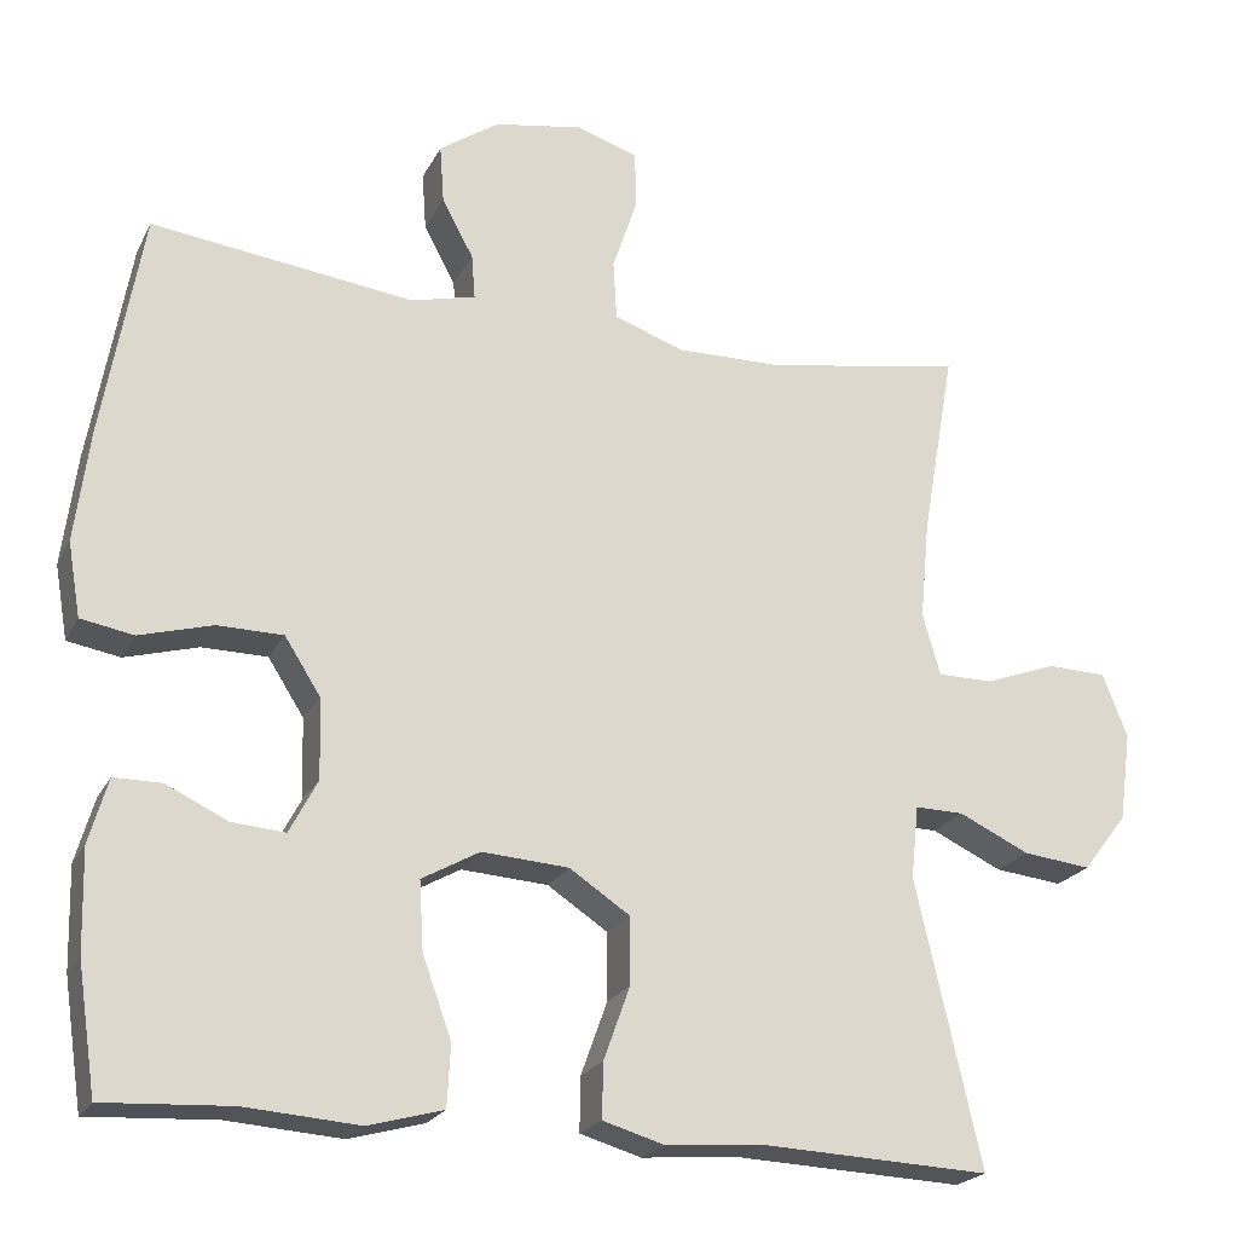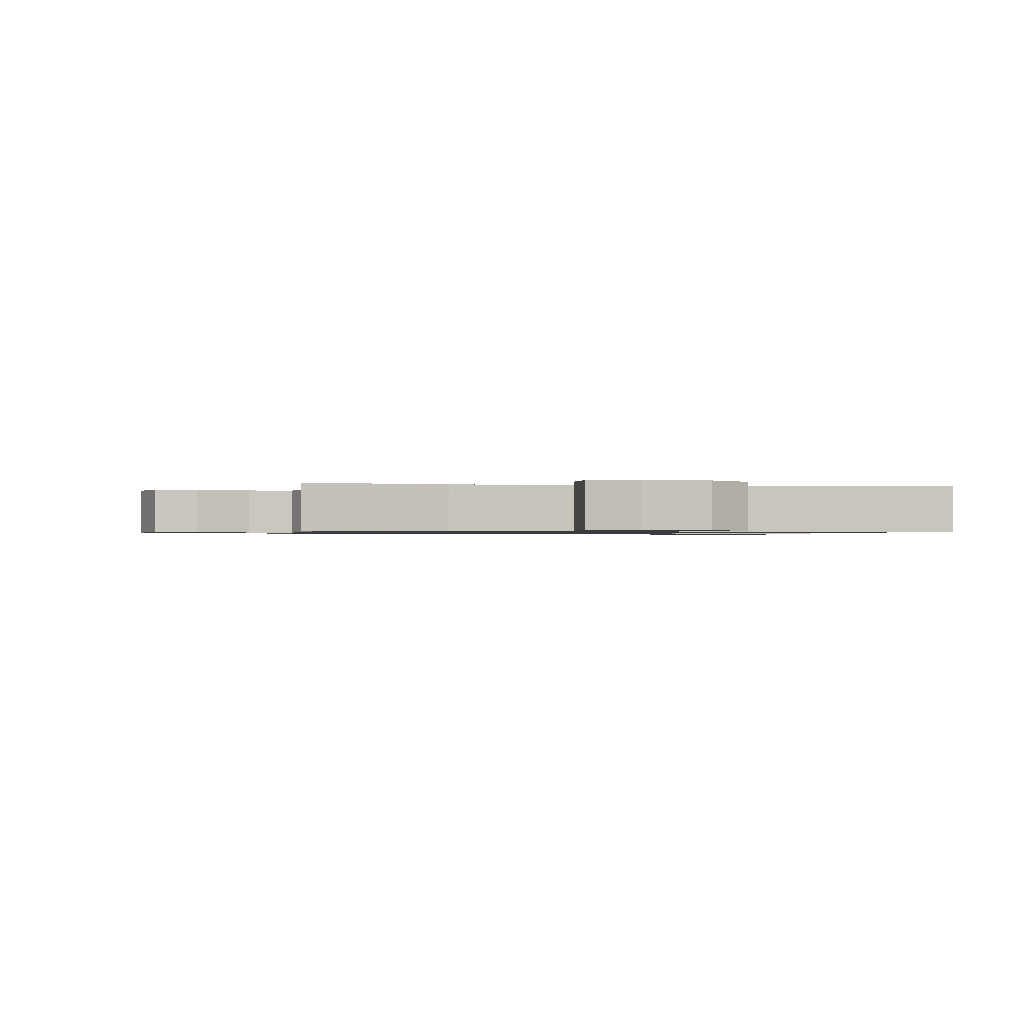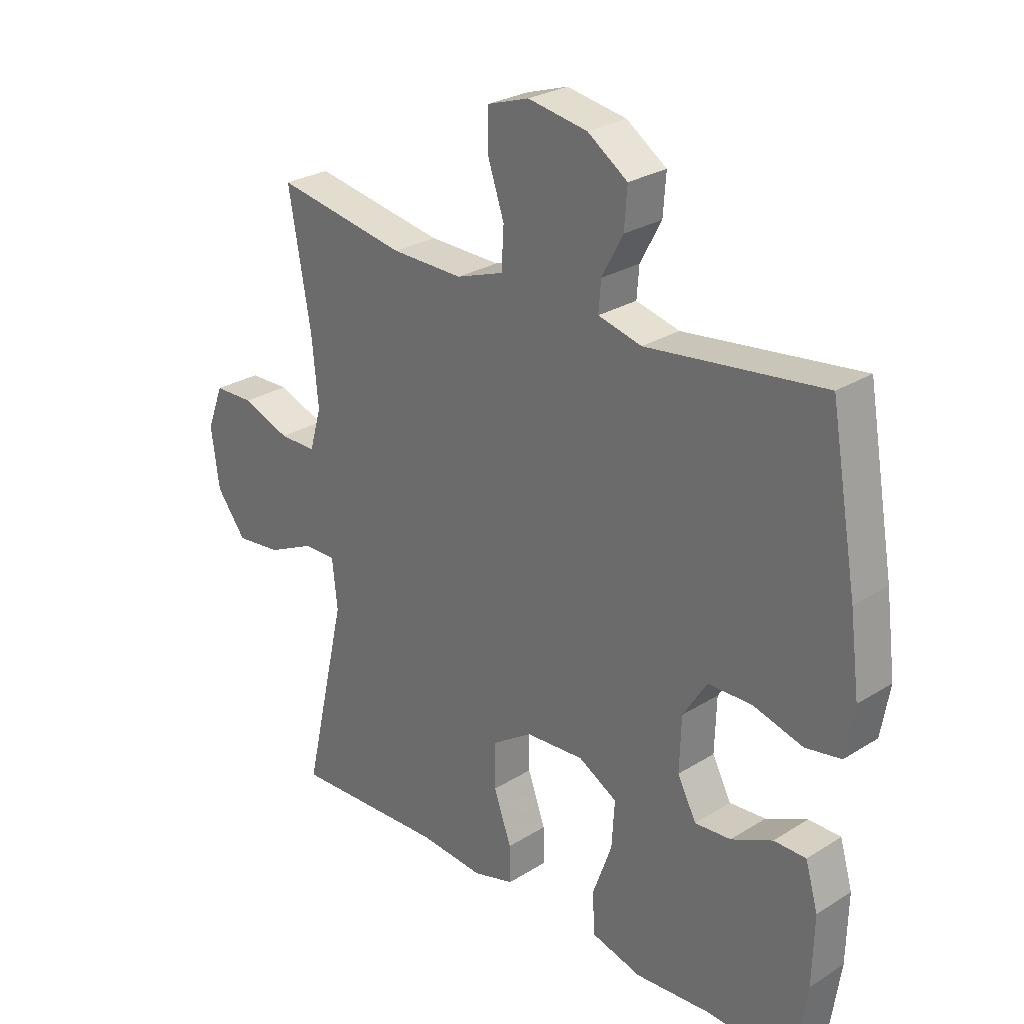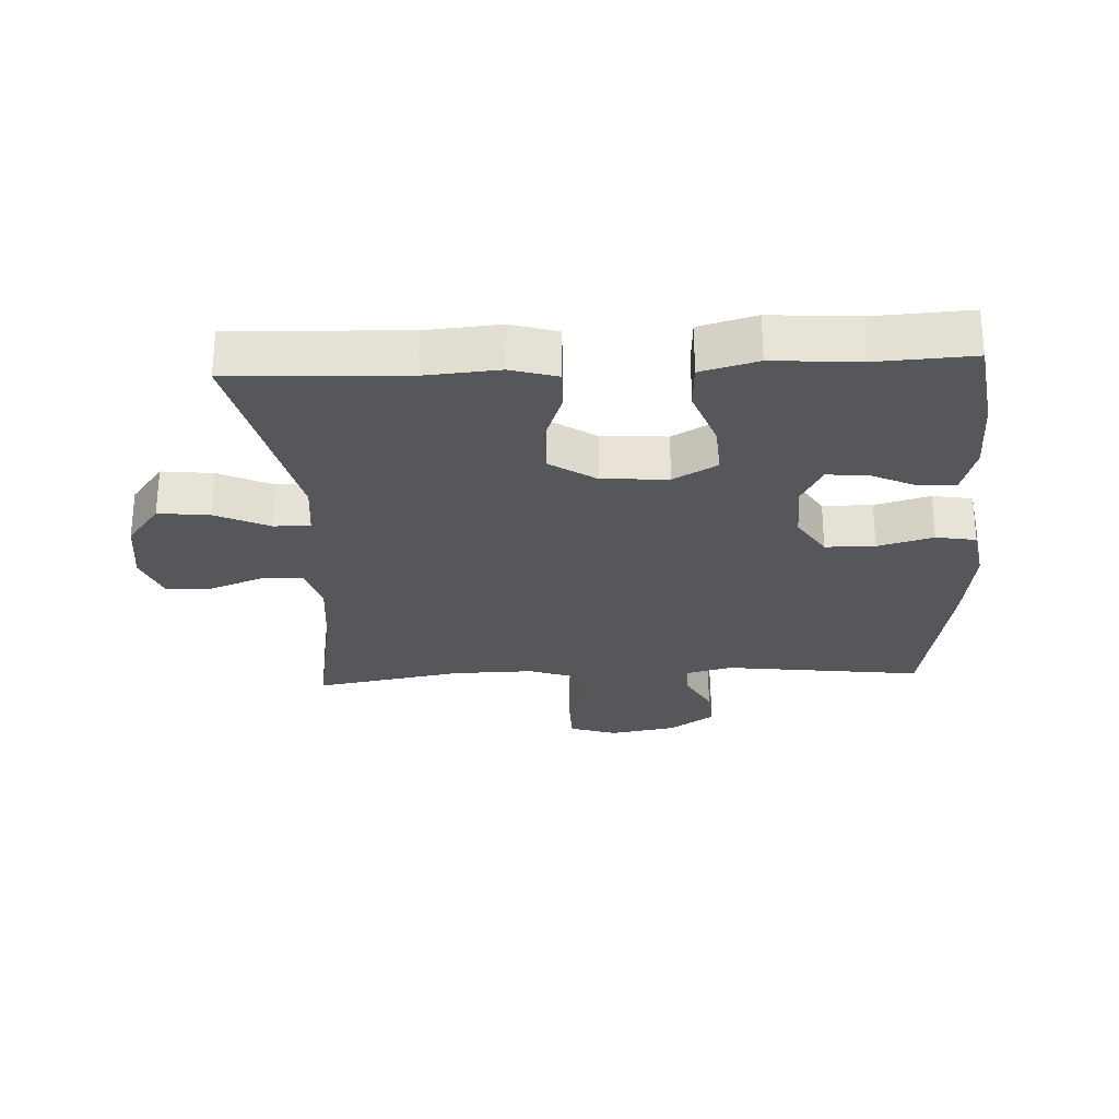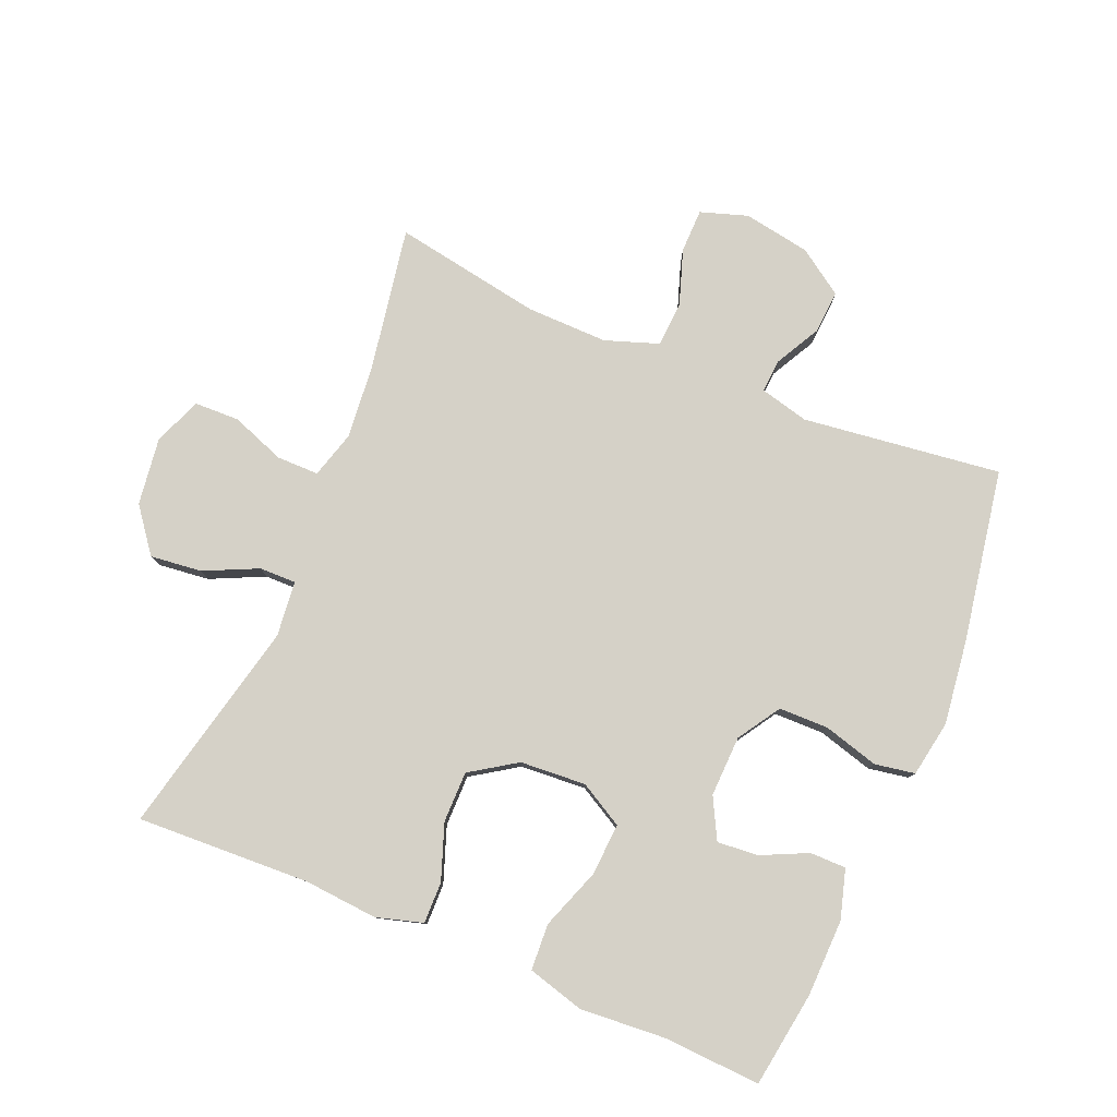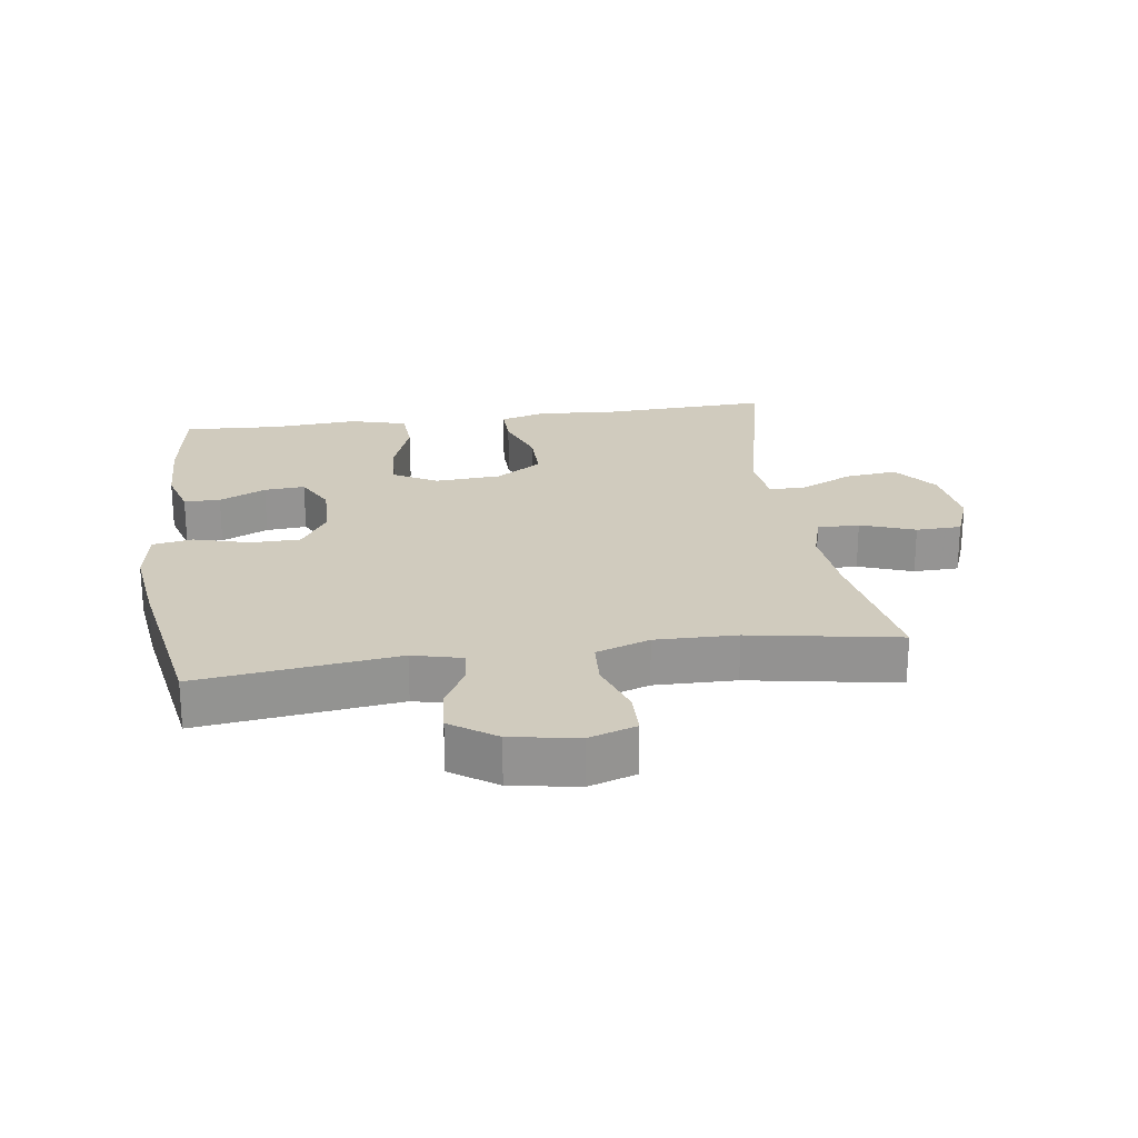
<metadata>
{"format":"obj","ext":"obj","renderer":"f3d","projection":"perspective","resolution":1024,"background":"white","views":[{"elev":-21.8,"azim":-20.9,"up":"+Z"},{"elev":-0.9,"azim":80.3,"up":"+Y"},{"elev":27.1,"azim":-134.0,"up":"+Z"},{"elev":-27.0,"azim":-177.1,"up":"+Y"},{"elev":79.3,"azim":-157.2,"up":"+Y"},{"elev":23.3,"azim":-8.0,"up":"+Y"}]}
</metadata>
<code>
v 0.5 0.07 -0.5
v 0.231 0.07 -0.488
v 0.117 0.07 -0.497
v 0.045 0.07 -0.476
v 0.046 0.07 -0.412
v 0.077 0.07 -0.326
v 0.077 0.07 -0.247
v 0.006 0.07 -0.2
v -0.096 0.07 -0.193
v -0.164 0.07 -0.231
v -0.159 0.07 -0.312
v -0.125 0.07 -0.406
v -0.129 0.07 -0.478
v -0.217 0.07 -0.502
v -0.351 0.07 -0.492
v -0.5 0.07 -0.5
v -0.522 0.07 -0.352
v -0.525 0.07 -0.233
v -0.503 0.07 -0.157
v -0.447 0.07 -0.157
v -0.375 0.07 -0.191
v -0.312 0.07 -0.196
v -0.279 0.07 -0.133
v -0.282 0.07 -0.039
v -0.324 0.07 0.027
v -0.401 0.07 0.028
v -0.487 0.07 0.004
v -0.549 0.07 0.015
v -0.564 0.07 0.102
v -0.547 0.07 0.233
v -0.5 0.07 0.5
v -0.192 0.07 0.461
v -0.116 0.07 0.48
v -0.12 0.07 0.532
v -0.157 0.07 0.601
v -0.162 0.07 0.669
v -0.092 0.07 0.717
v 0.012 0.07 0.735
v 0.085 0.07 0.711
v 0.086 0.07 0.643
v 0.057 0.07 0.557
v 0.061 0.07 0.487
v 0.144 0.07 0.458
v 0.27 0.07 0.46
v 0.5 0.07 0.5
v 0.461 0.07 0.277
v 0.45 0.07 0.162
v 0.471 0.07 0.089
v 0.536 0.07 0.089
v 0.62 0.07 0.12
v 0.69 0.07 0.118
v 0.719 0.07 0.043
v 0.705 0.07 -0.061
v 0.653 0.07 -0.129
v 0.573 0.07 -0.12
v 0.49 0.07 -0.081
v 0.433 0.07 -0.08
v 0.424 0.07 -0.166
v 0.5 0 -0.5
v 0.231 0 -0.488
v 0.117 0 -0.497
v 0.045 0 -0.476
v 0.046 0 -0.412
v 0.077 0 -0.326
v 0.077 0 -0.247
v 0.006 0 -0.2
v -0.096 0 -0.193
v -0.164 0 -0.231
v -0.159 0 -0.312
v -0.125 0 -0.406
v -0.129 0 -0.478
v -0.217 0 -0.502
v -0.351 0 -0.492
v -0.5 0 -0.5
v -0.522 0 -0.352
v -0.525 0 -0.233
v -0.503 0 -0.157
v -0.447 0 -0.157
v -0.375 0 -0.191
v -0.312 0 -0.196
v -0.279 0 -0.133
v -0.282 0 -0.039
v -0.324 0 0.027
v -0.401 0 0.028
v -0.487 0 0.004
v -0.549 0 0.015
v -0.564 0 0.102
v -0.547 0 0.233
v -0.5 0 0.5
v -0.192 0 0.461
v -0.116 0 0.48
v -0.12 0 0.532
v -0.157 0 0.601
v -0.162 0 0.669
v -0.092 0 0.717
v 0.012 0 0.735
v 0.085 0 0.711
v 0.086 0 0.643
v 0.057 0 0.557
v 0.061 0 0.487
v 0.144 0 0.458
v 0.27 0 0.46
v 0.5 0 0.5
v 0.461 0 0.277
v 0.45 0 0.162
v 0.471 0 0.089
v 0.536 0 0.089
v 0.62 0 0.12
v 0.69 0 0.118
v 0.719 0 0.043
v 0.705 0 -0.061
v 0.653 0 -0.129
v 0.573 0 -0.12
v 0.49 0 -0.081
v 0.433 0 -0.08
v 0.424 0 -0.166
f 53 54 55 56
f 53 56 57
f 52 53 57
f 49 50 51 52
f 48 49 52 57
f 47 48 57
f 44 45 46
f 43 44 46 47
f 42 43 47 57
f 38 39 40 41
f 38 41 42
f 37 38 42
f 34 35 36 37
f 33 34 37 42
f 32 33 42 57
f 26 27 28 29
f 25 26 29 30
f 18 19 20 21
f 18 21 22
f 15 16 17 18
f 15 18 22
f 14 15 22 23
f 11 12 13 14
f 10 11 14 23
f 3 4 5 6
f 2 3 6 7
f 58 1 2 7
f 57 58 7 8
f 32 57 8 9
f 25 30 31 32
f 24 25 32 9
f 9 10 23 24
f 114 113 112 111
f 115 114 111
f 115 111 110
f 110 109 108 107
f 115 110 107 106
f 115 106 105
f 104 103 102
f 105 104 102 101
f 115 105 101 100
f 99 98 97 96
f 100 99 96
f 100 96 95
f 95 94 93 92
f 100 95 92 91
f 115 100 91 90
f 87 86 85 84
f 88 87 84 83
f 79 78 77 76
f 80 79 76
f 76 75 74 73
f 80 76 73
f 81 80 73 72
f 72 71 70 69
f 81 72 69 68
f 64 63 62 61
f 65 64 61 60
f 65 60 59 116
f 66 65 116 115
f 67 66 115 90
f 90 89 88 83
f 67 90 83 82
f 82 81 68 67
f 1 59 60 2
f 2 60 61 3
f 3 61 62 4
f 4 62 63 5
f 5 63 64 6
f 6 64 65 7
f 7 65 66 8
f 8 66 67 9
f 9 67 68 10
f 10 68 69 11
f 11 69 70 12
f 12 70 71 13
f 13 71 72 14
f 14 72 73 15
f 15 73 74 16
f 16 74 75 17
f 17 75 76 18
f 18 76 77 19
f 19 77 78 20
f 20 78 79 21
f 21 79 80 22
f 22 80 81 23
f 23 81 82 24
f 24 82 83 25
f 25 83 84 26
f 26 84 85 27
f 27 85 86 28
f 28 86 87 29
f 29 87 88 30
f 30 88 89 31
f 31 89 90 32
f 32 90 91 33
f 33 91 92 34
f 34 92 93 35
f 35 93 94 36
f 36 94 95 37
f 37 95 96 38
f 38 96 97 39
f 39 97 98 40
f 40 98 99 41
f 41 99 100 42
f 42 100 101 43
f 43 101 102 44
f 44 102 103 45
f 45 103 104 46
f 46 104 105 47
f 47 105 106 48
f 48 106 107 49
f 49 107 108 50
f 50 108 109 51
f 51 109 110 52
f 52 110 111 53
f 53 111 112 54
f 54 112 113 55
f 55 113 114 56
f 56 114 115 57
f 57 115 116 58
f 58 116 59 1

</code>
